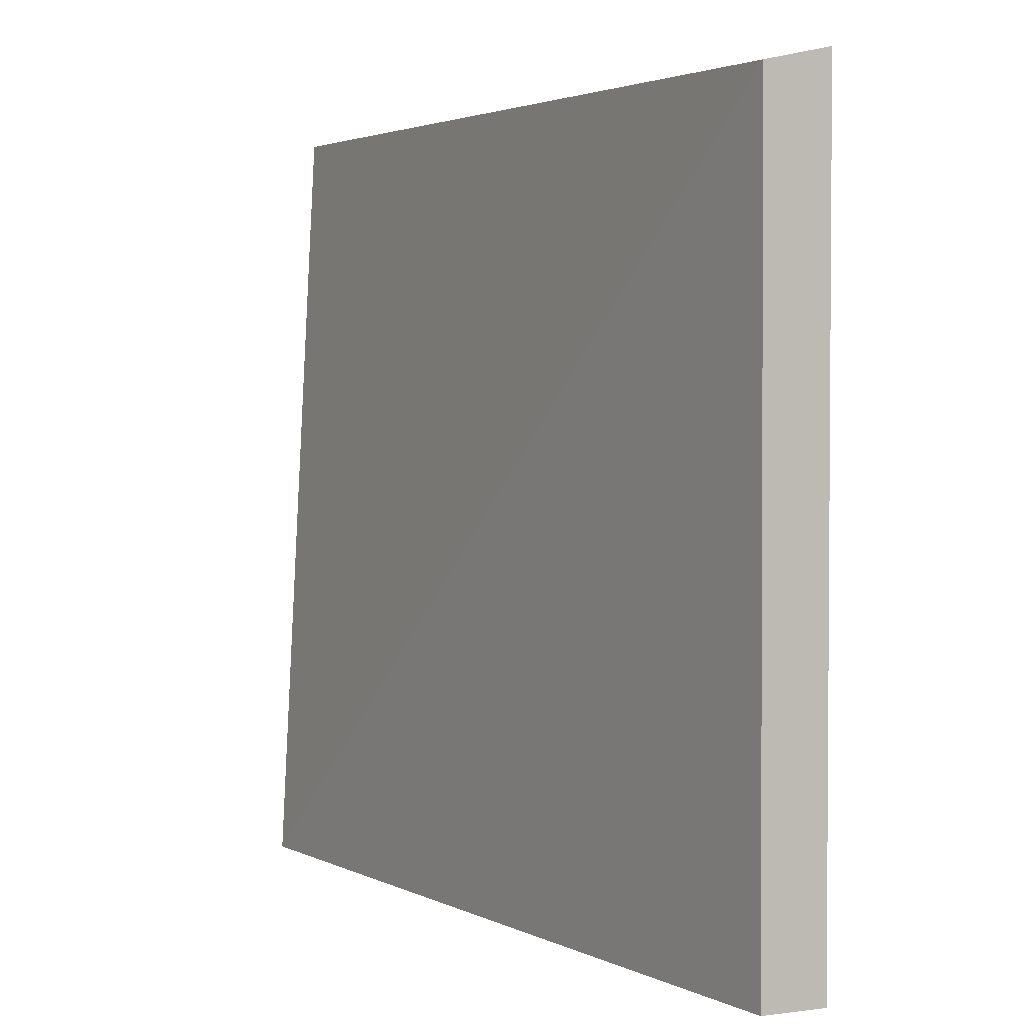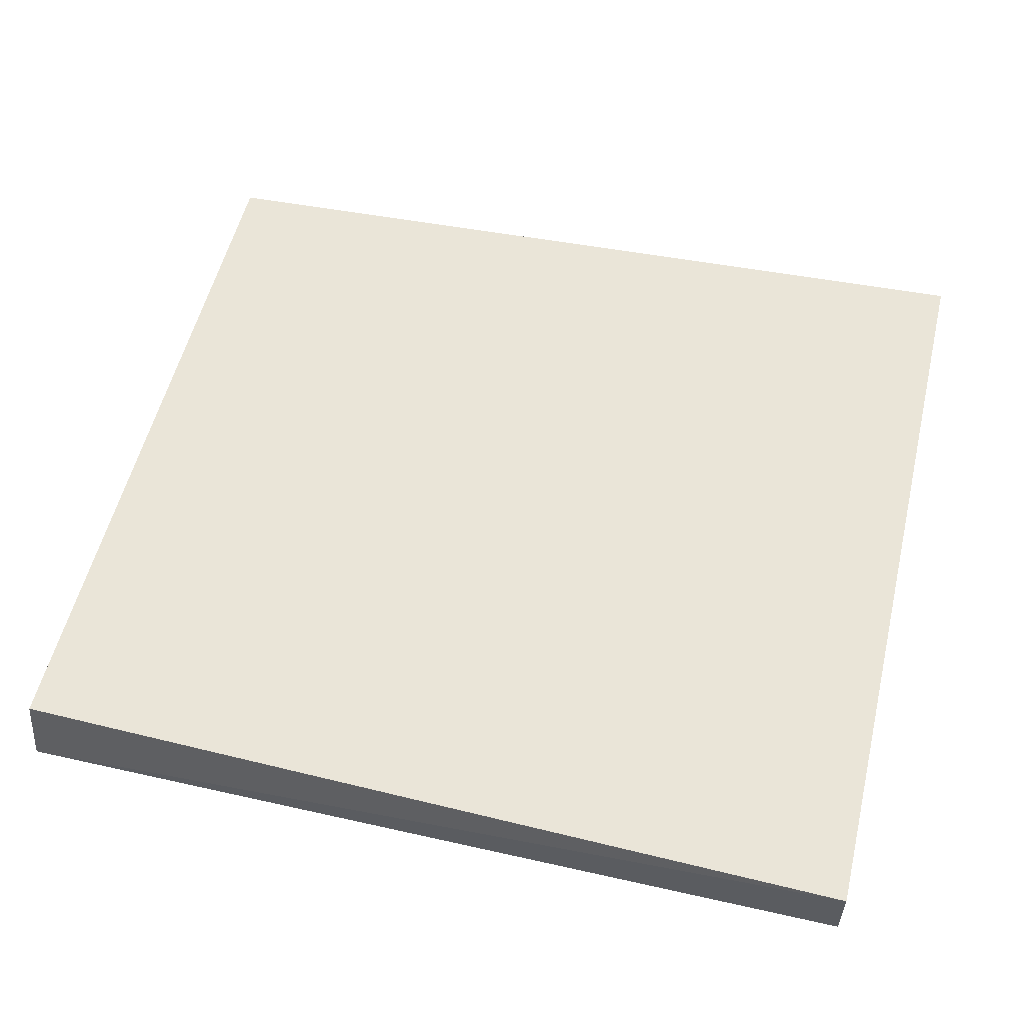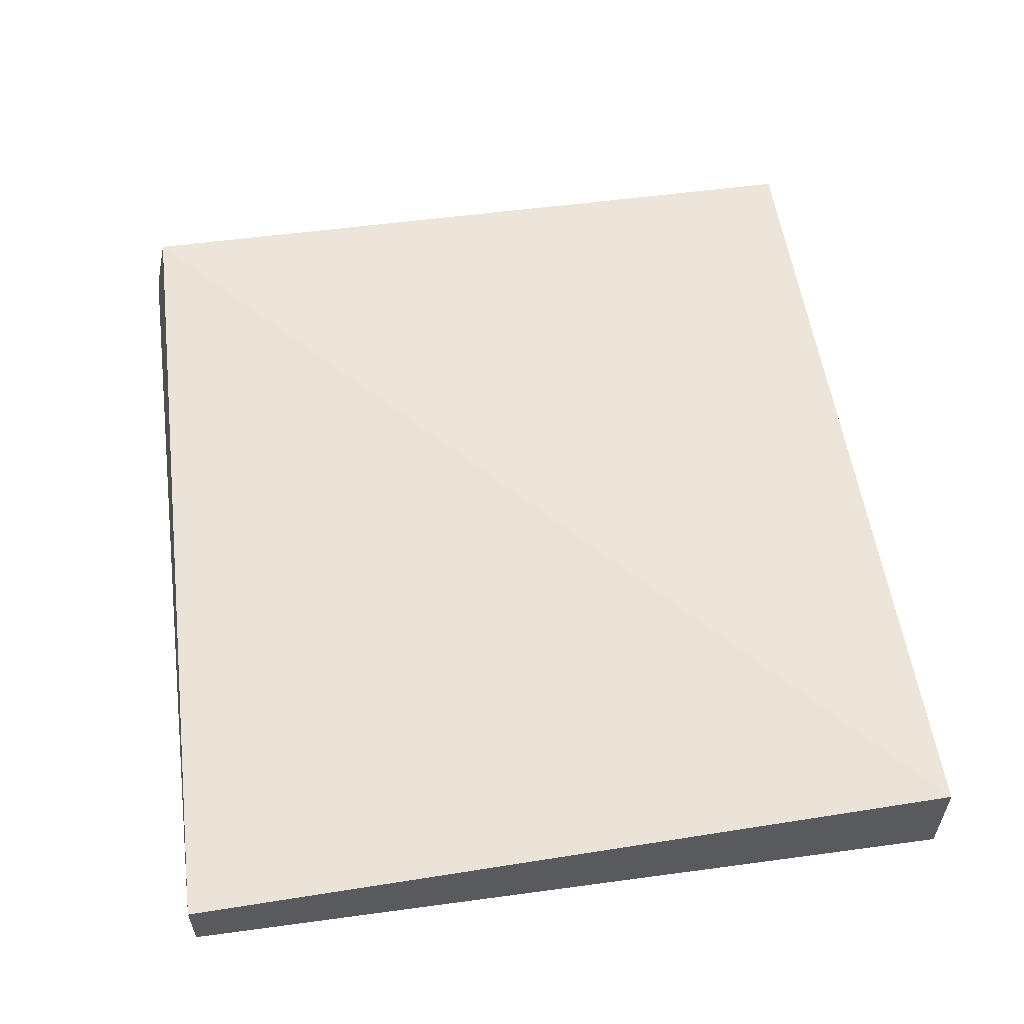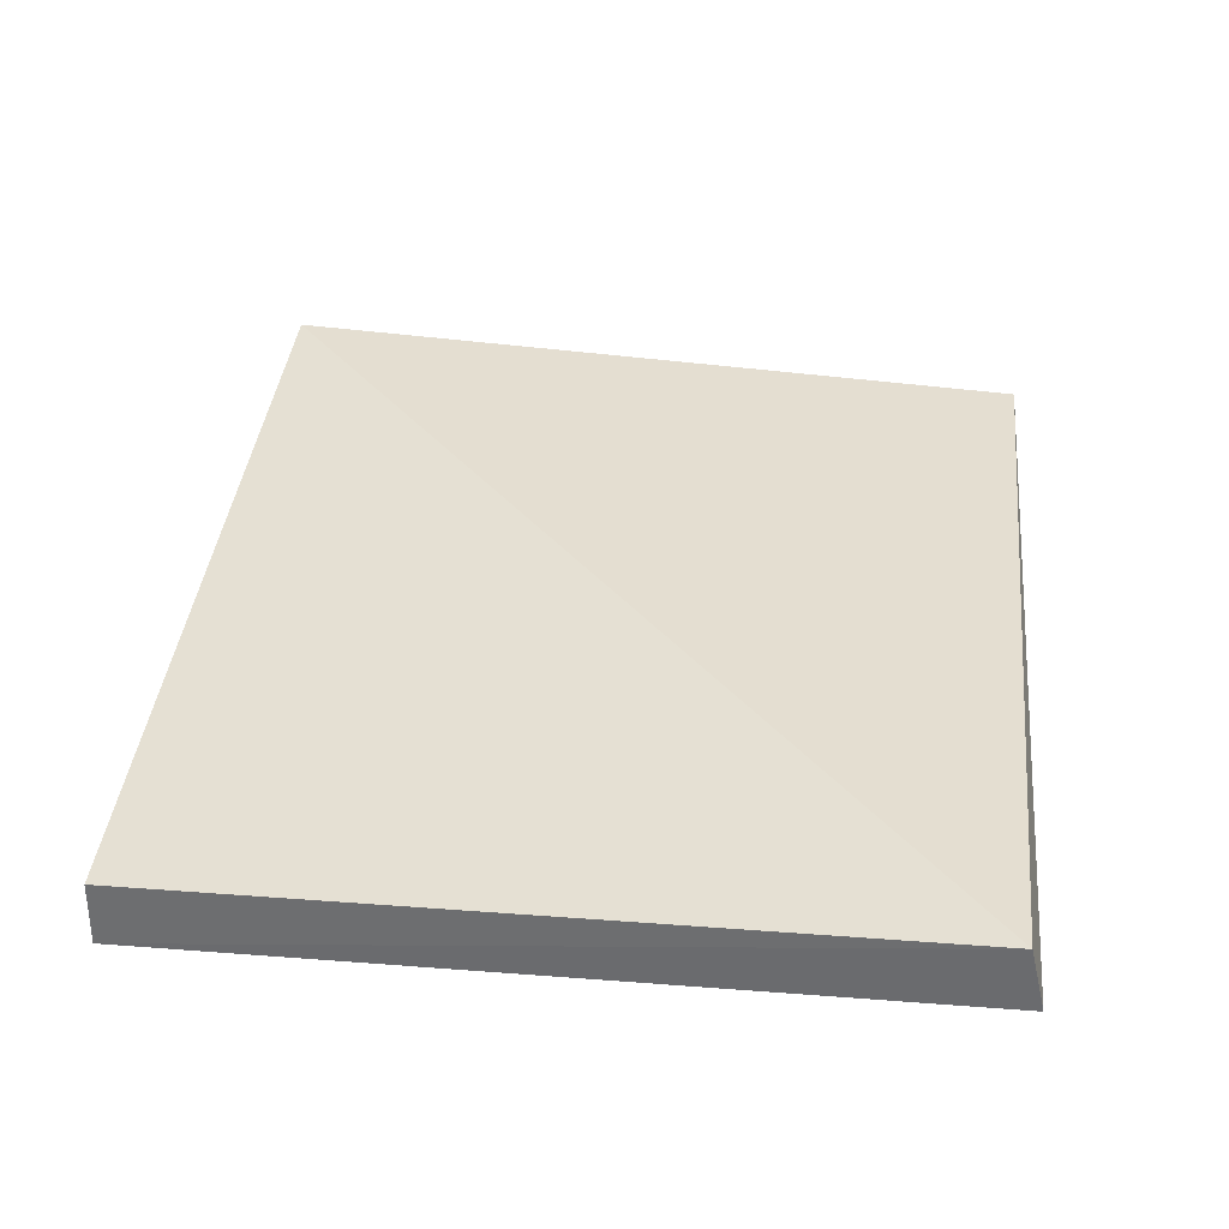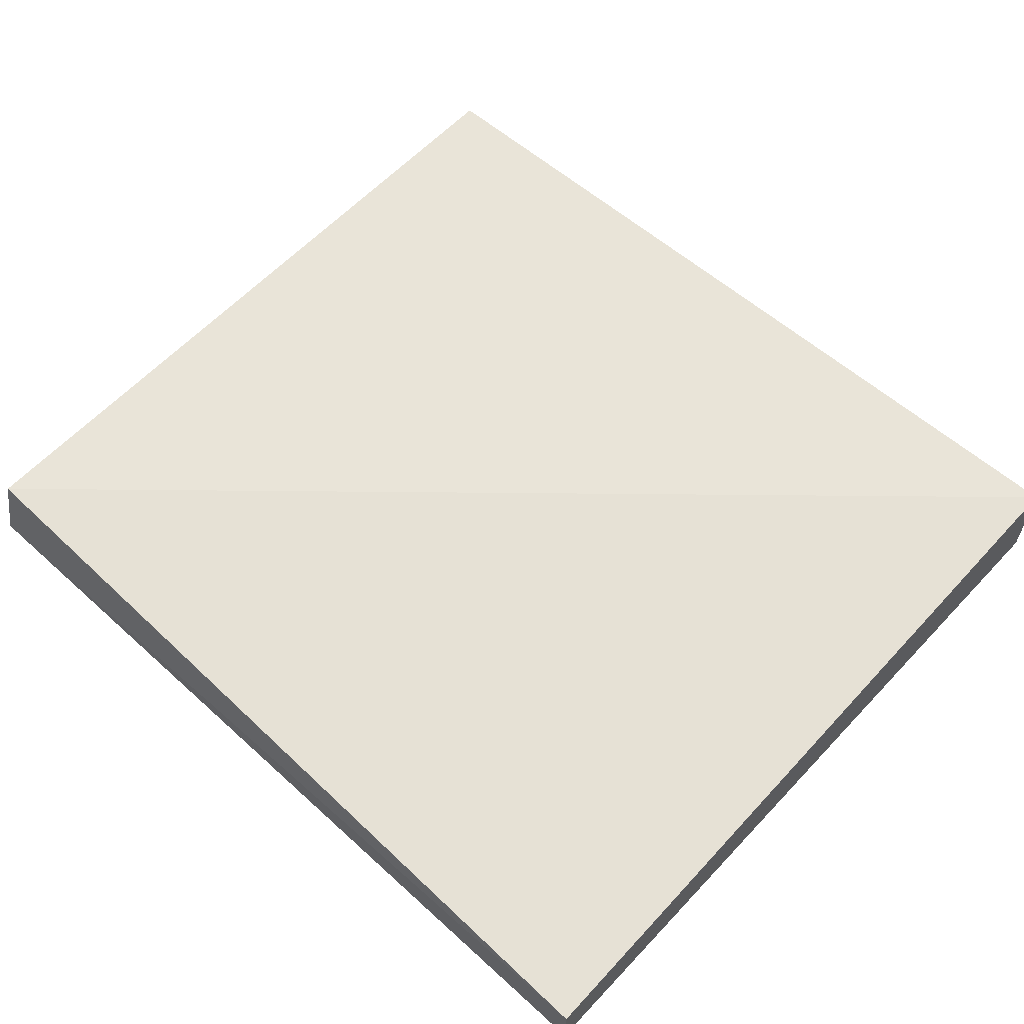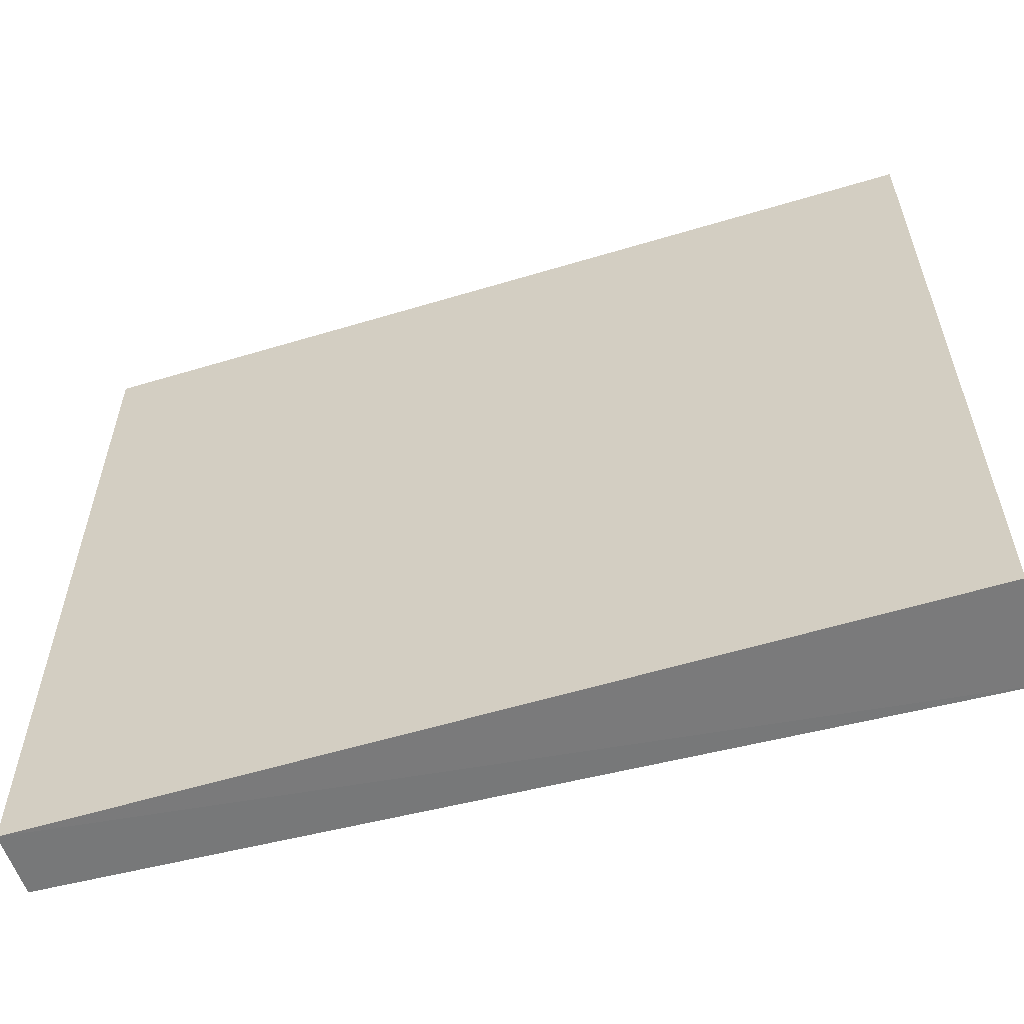
<metadata>
{"format":"obj","ext":"obj","renderer":"f3d","projection":"perspective","resolution":1024,"background":"white","views":[{"elev":2.5,"azim":-118.9,"up":"+Z"},{"elev":55.2,"azim":13.4,"up":"+Y"},{"elev":57.5,"azim":82.0,"up":"+Y"},{"elev":35.6,"azim":-84.2,"up":"+Y"},{"elev":60.8,"azim":42.9,"up":"+Y"},{"elev":-58.3,"azim":17.3,"up":"+Z"}]}
</metadata>
<code>
v -0.09498 0.7454 0.1448
v -0.09498 0.7081 0.1448
v -0.09498 0.7081 -0.3145
v -0.6078 0.7462 -0.3139
v -0.6083 0.7081 0.1448
v -0.09542 0.7705 -0.3143
v -0.6084 0.7476 0.1357
v -0.6083 0.7081 -0.3145
f 1 2 3
f 5 2 1
f 5 3 2
f 6 1 3
f 7 5 1
f 7 6 4
f 7 1 6
f 8 3 5
f 8 6 3
f 8 4 6
f 8 7 4
f 8 5 7

</code>
